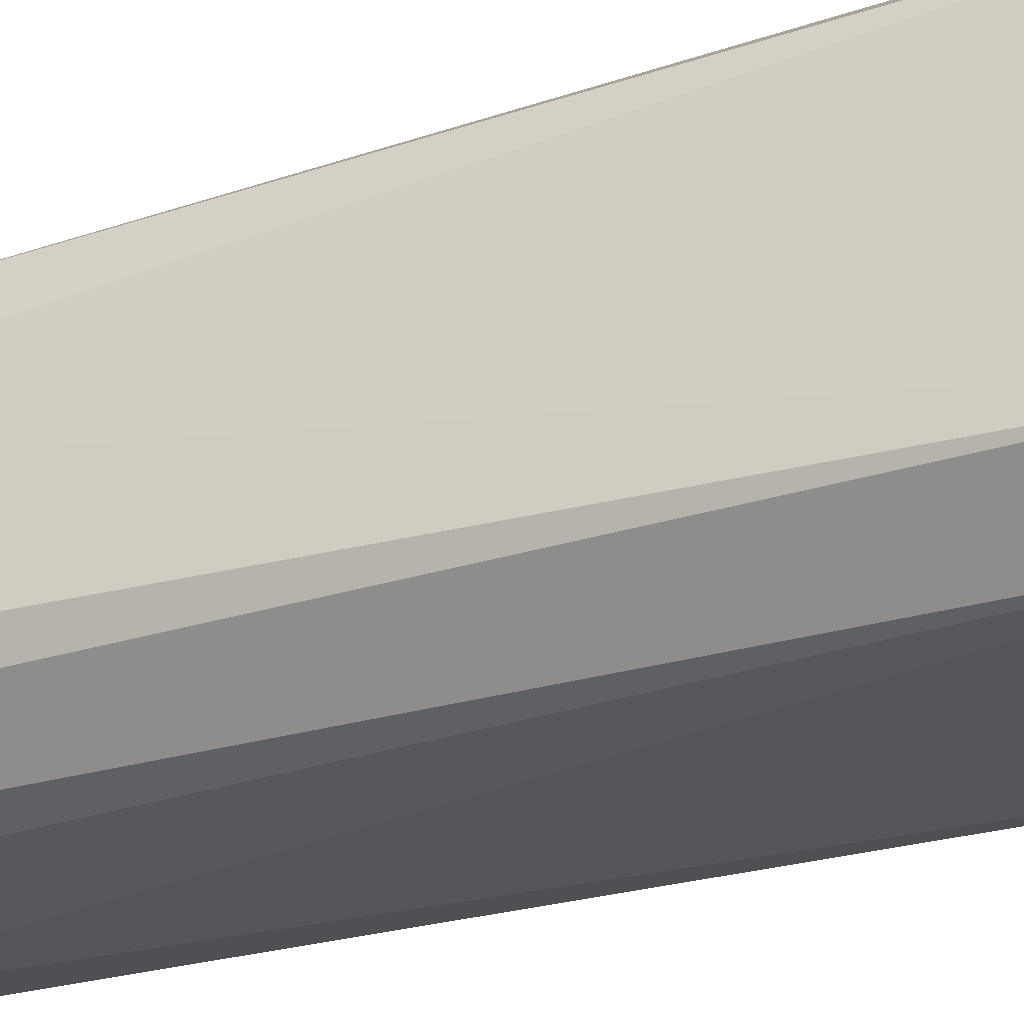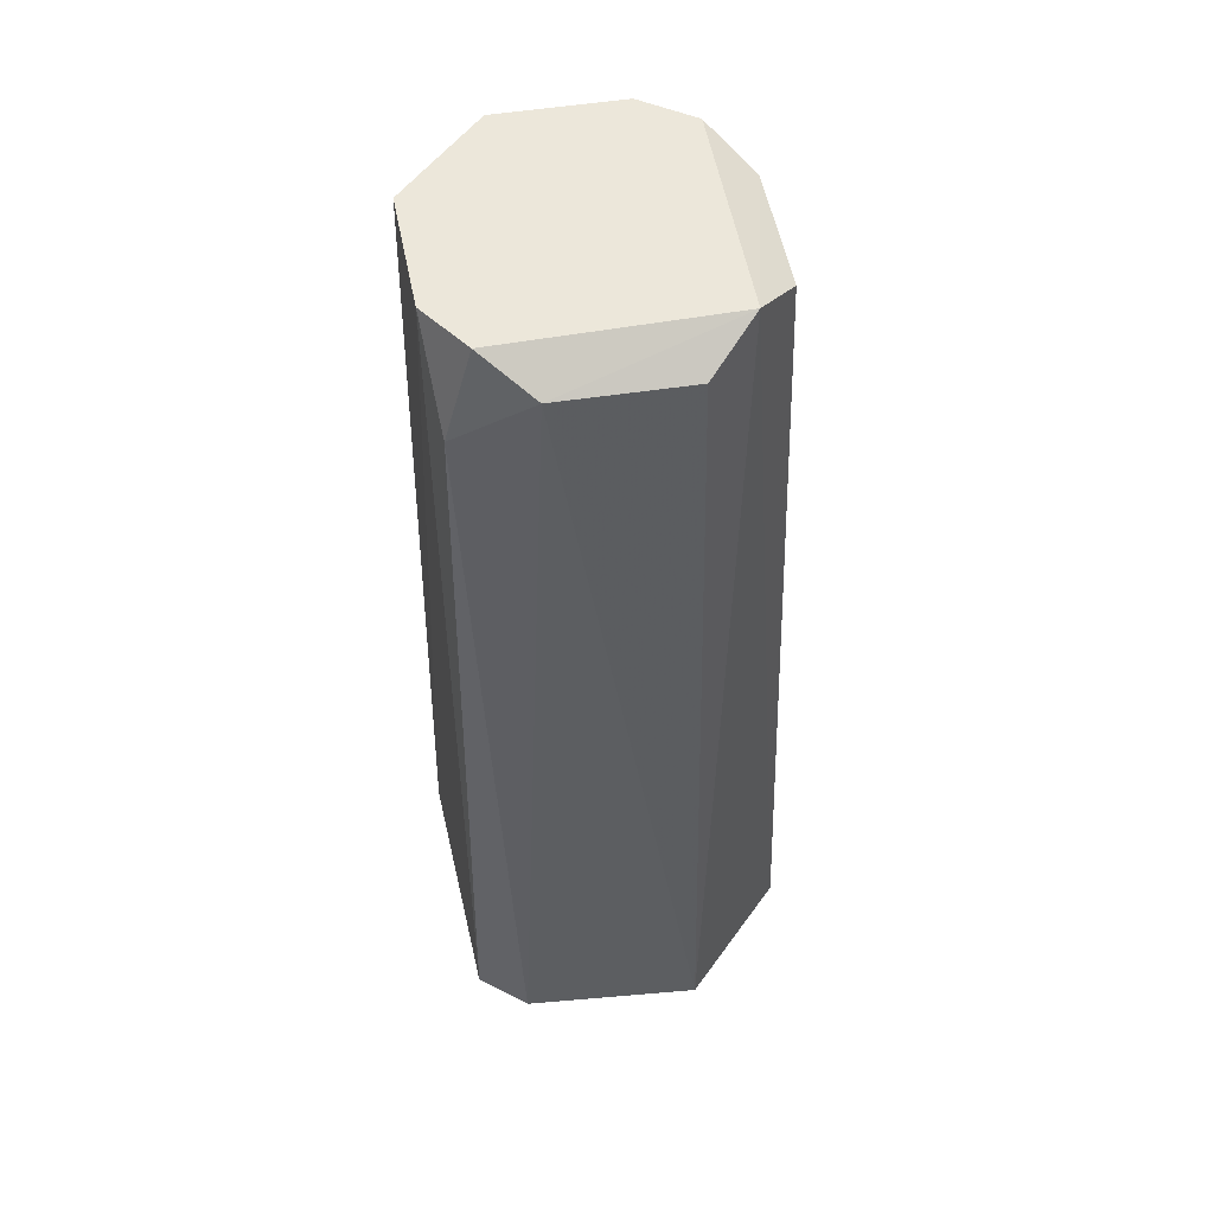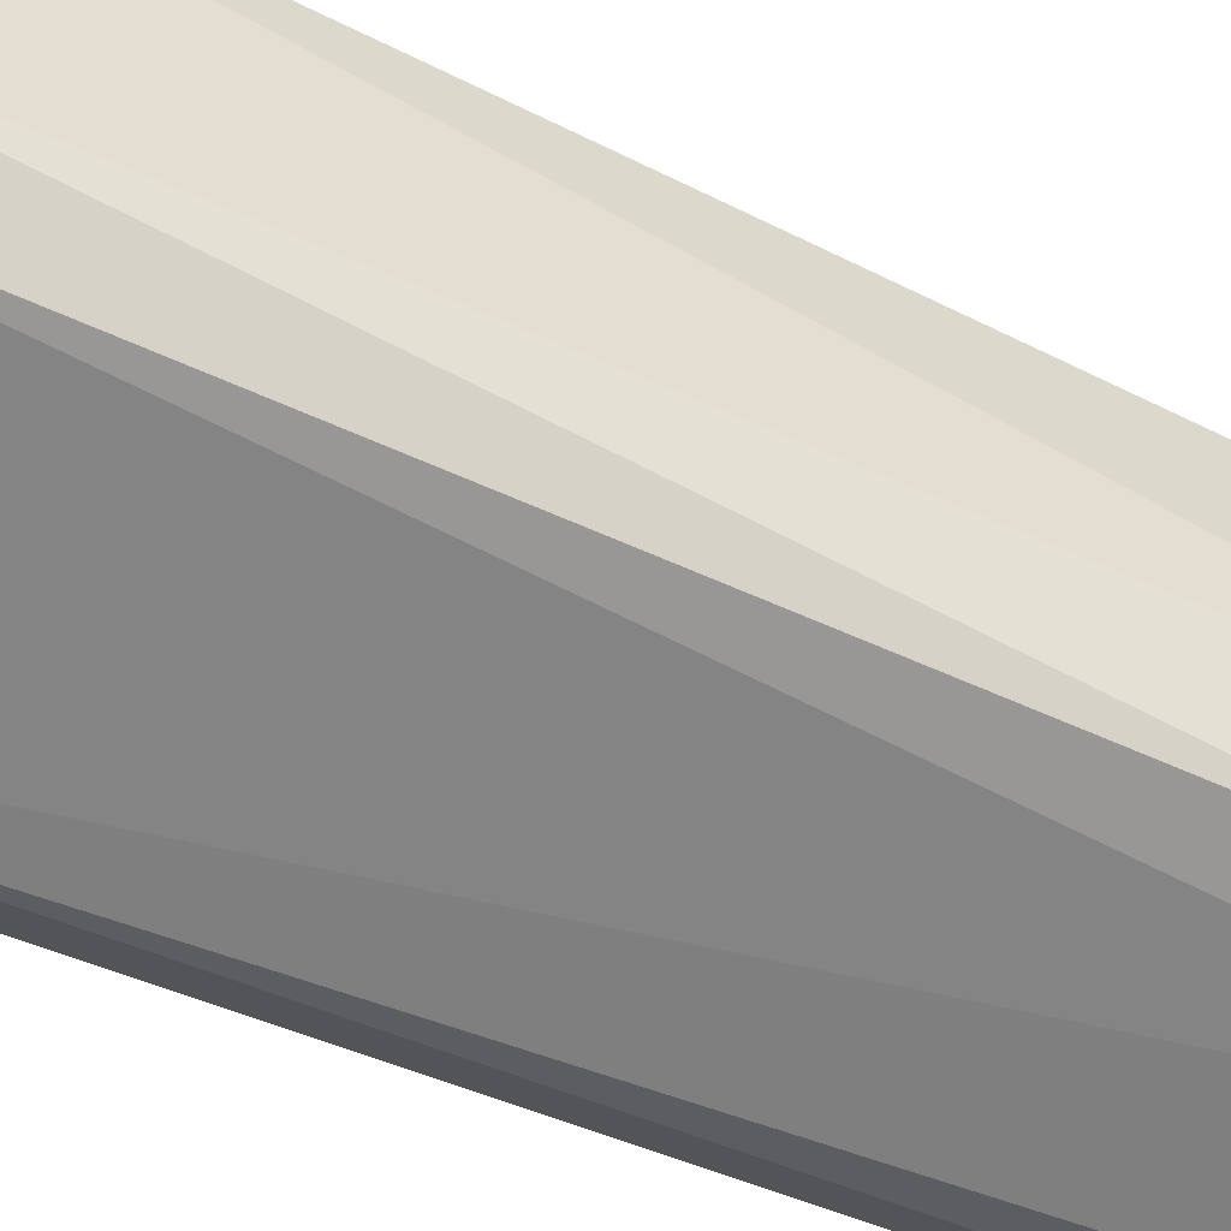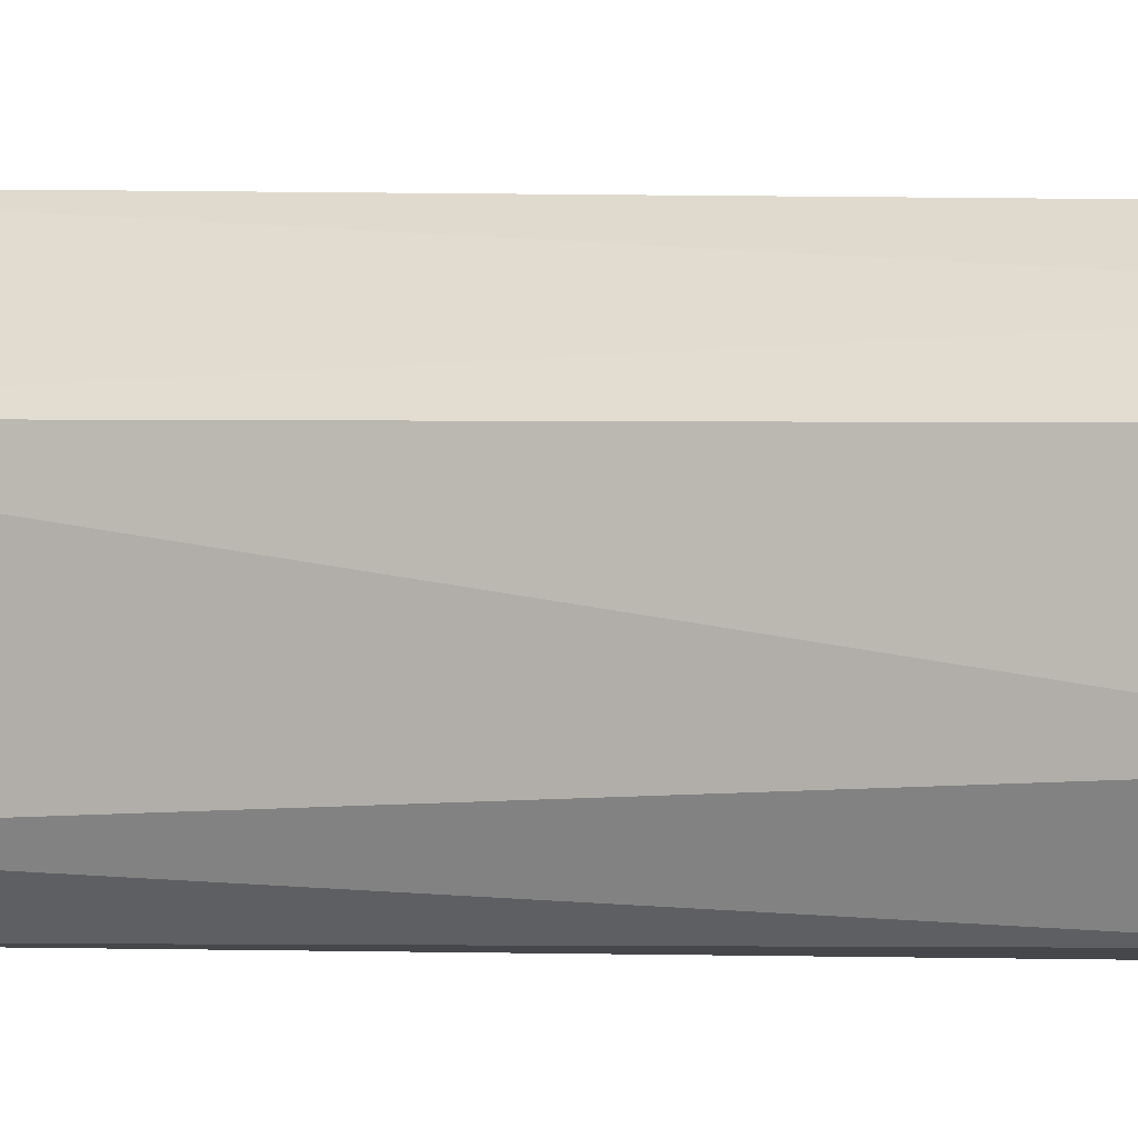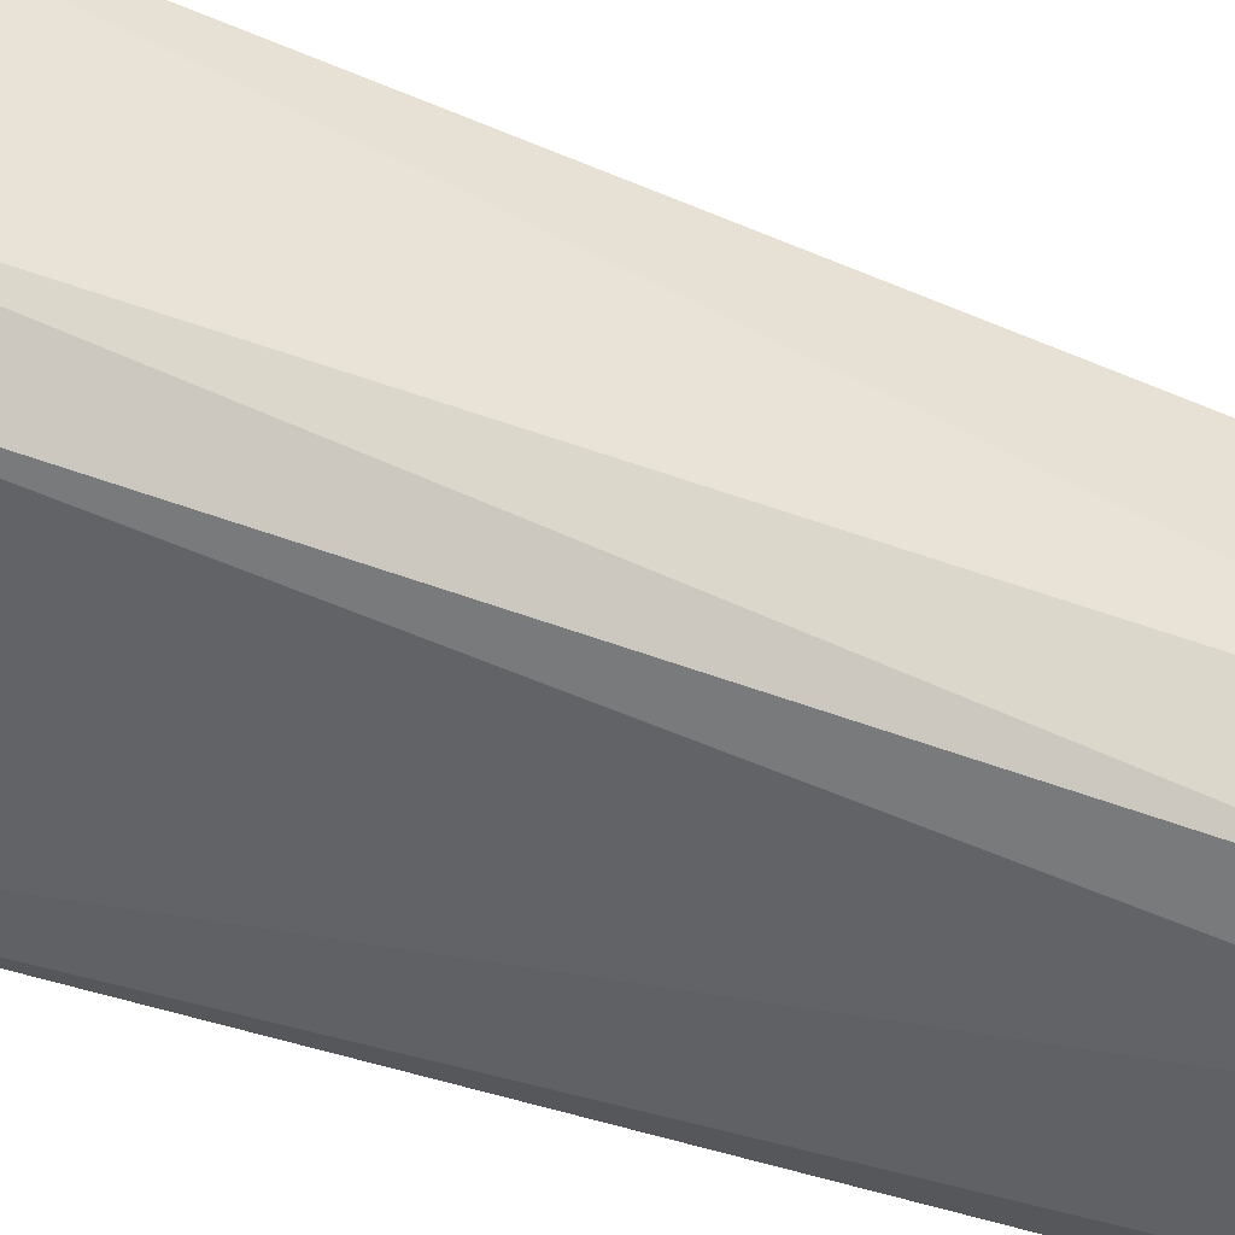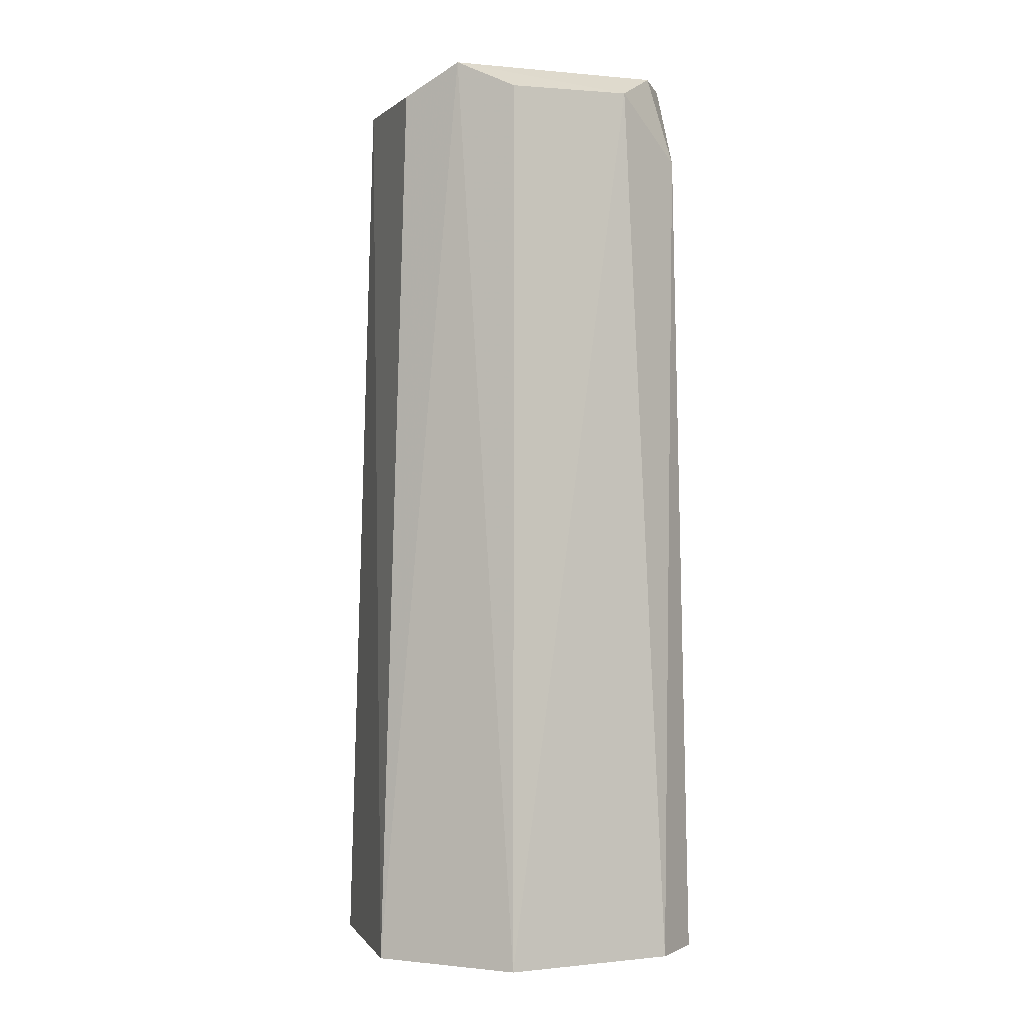
<metadata>
{"format":"obj","ext":"obj","renderer":"f3d","projection":"perspective","resolution":1024,"background":"white","views":[{"elev":-28.6,"azim":115.4,"up":"+Y"},{"elev":52.6,"azim":169.5,"up":"+Z"},{"elev":-59.2,"azim":-115.0,"up":"+Y"},{"elev":-0.6,"azim":-71.6,"up":"+Y"},{"elev":-48.8,"azim":-113.3,"up":"+Y"},{"elev":-0.6,"azim":-110.8,"up":"+Z"}]}
</metadata>
<code>
v 0.01463 -0.03532 0.4938
v 0.03894 -0.02759 0.2639
v 0.03285 0.02911 0.4717
v -0.01538 0.03714 0.4866
v -0.04068 -0.02504 0.2635
v -0.0186 0.04491 0.264
v 0.02637 0.02753 0.4938
v 0.03532 -0.01463 0.4938
v 0.02759 -0.03894 0.2639
v -0.037 -0.01533 0.4872
v 0.0364 0.03147 0.2637
v 0.01533 0.037 0.4872
v 0.03208 -0.02303 0.4866
v 0.03487 0.01531 0.4938
v -0.03147 -0.0364 0.2637
v -0.04491 0.0186 0.264
v -0.02706 0.02706 0.4938
v 0.02504 0.04068 0.2635
v 0.02303 -0.03208 0.4866
v -0.01531 -0.03487 0.4938
v -0.02911 -0.03285 0.4717
v -0.03714 0.01538 0.4866
v -0.02753 -0.02637 0.4938
f 8 7 1
f 12 6 4
f 12 7 3
f 13 8 1
f 13 2 8
f 13 9 2
f 14 3 7
f 14 7 8
f 14 11 3
f 14 8 2
f 14 2 11
f 15 5 9
f 16 6 5
f 16 5 10
f 17 4 6
f 17 6 16
f 17 12 4
f 17 7 12
f 17 1 7
f 18 11 2
f 18 5 6
f 18 6 12
f 18 12 3
f 18 3 11
f 18 9 5
f 18 2 9
f 19 13 1
f 19 1 9
f 19 9 13
f 20 15 9
f 20 9 1
f 20 1 17
f 21 10 5
f 21 5 15
f 21 15 20
f 22 17 16
f 22 16 10
f 22 10 17
f 23 20 17
f 23 17 10
f 23 21 20
f 23 10 21

</code>
